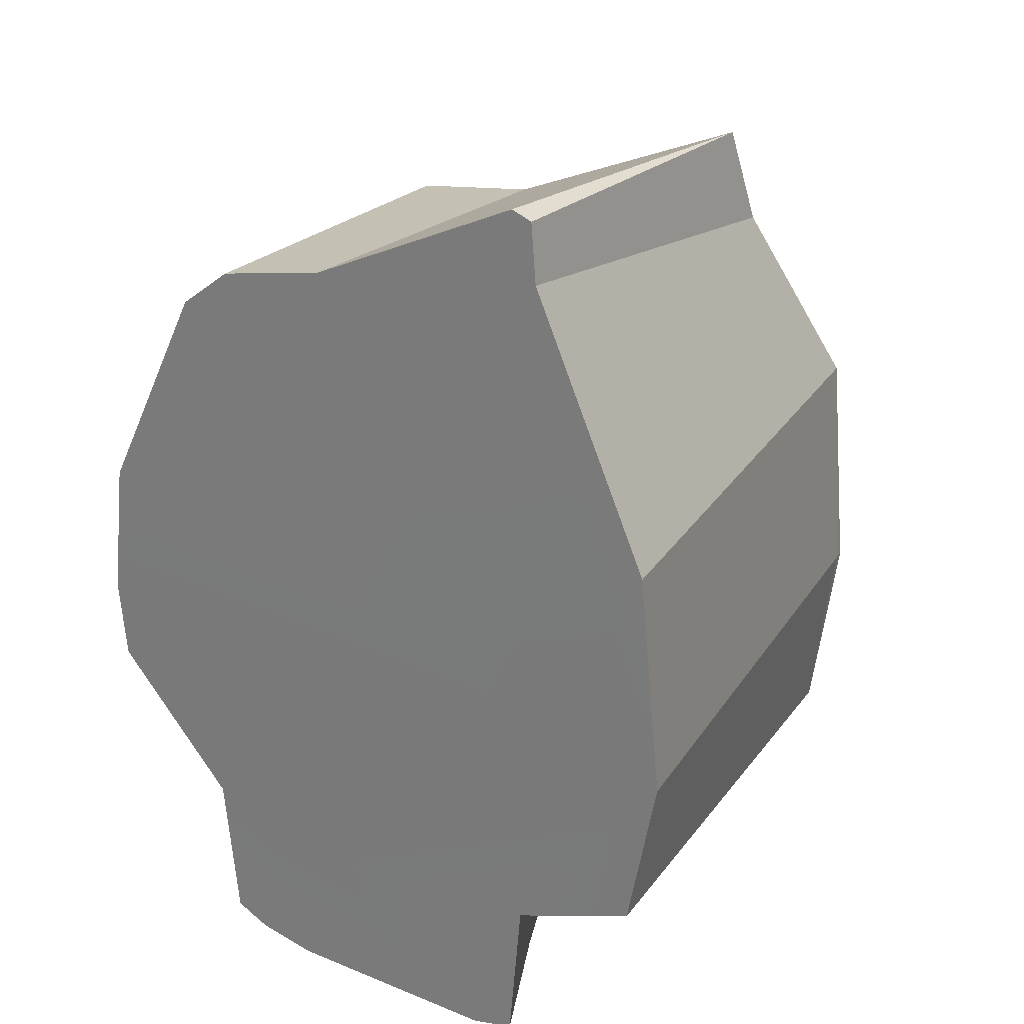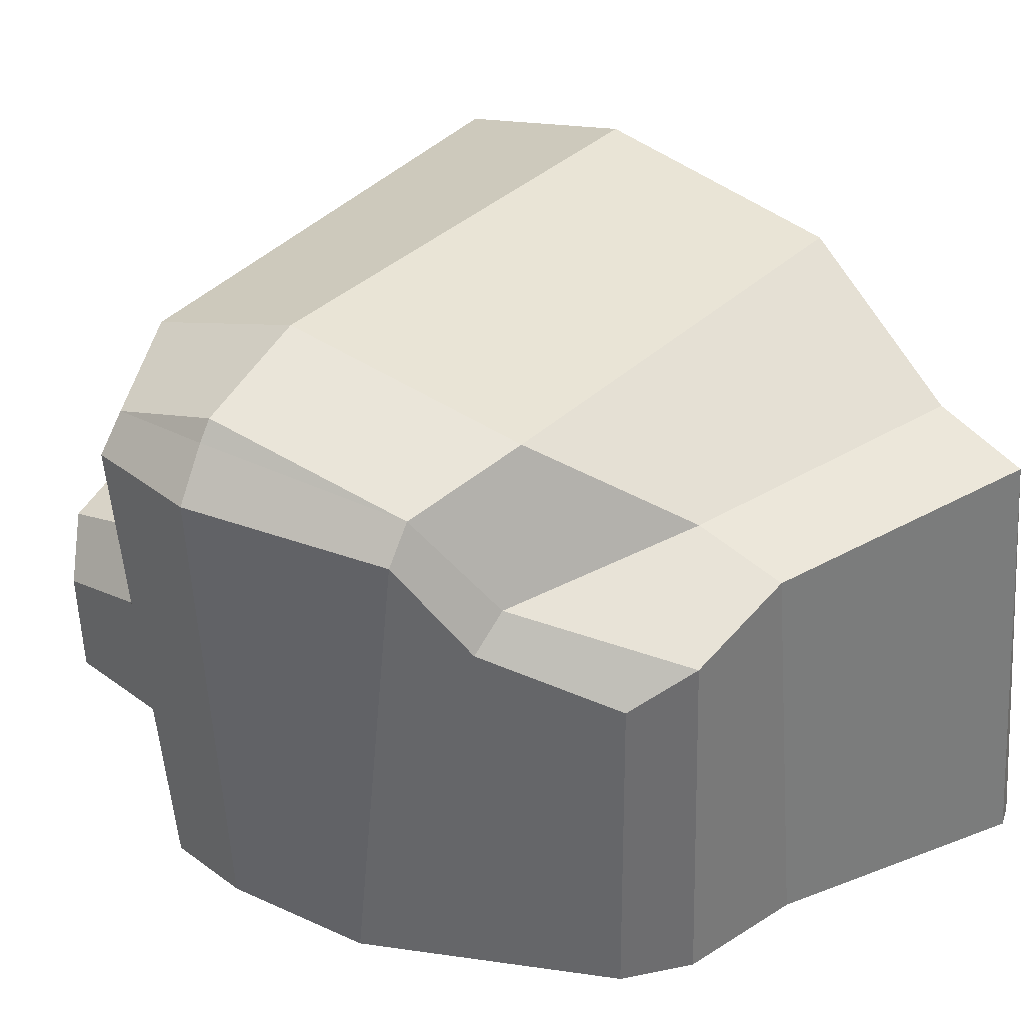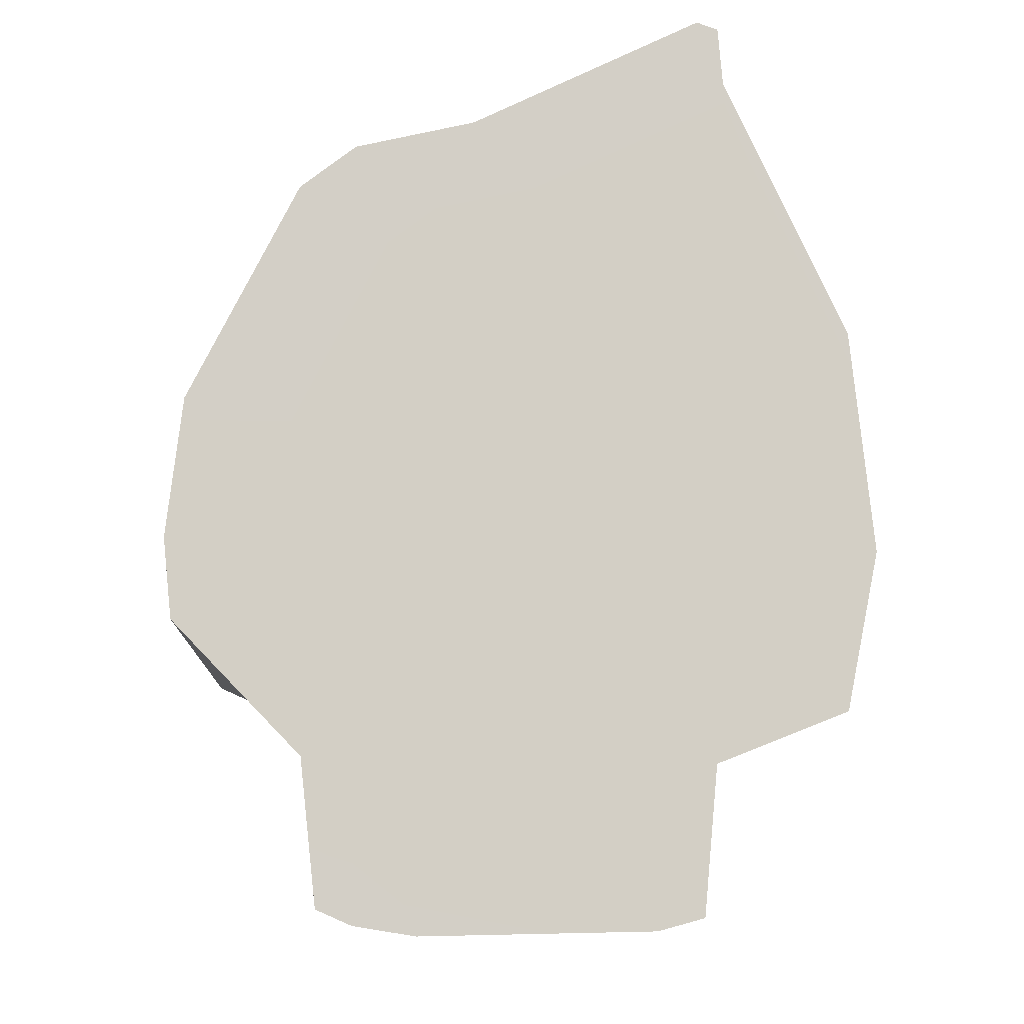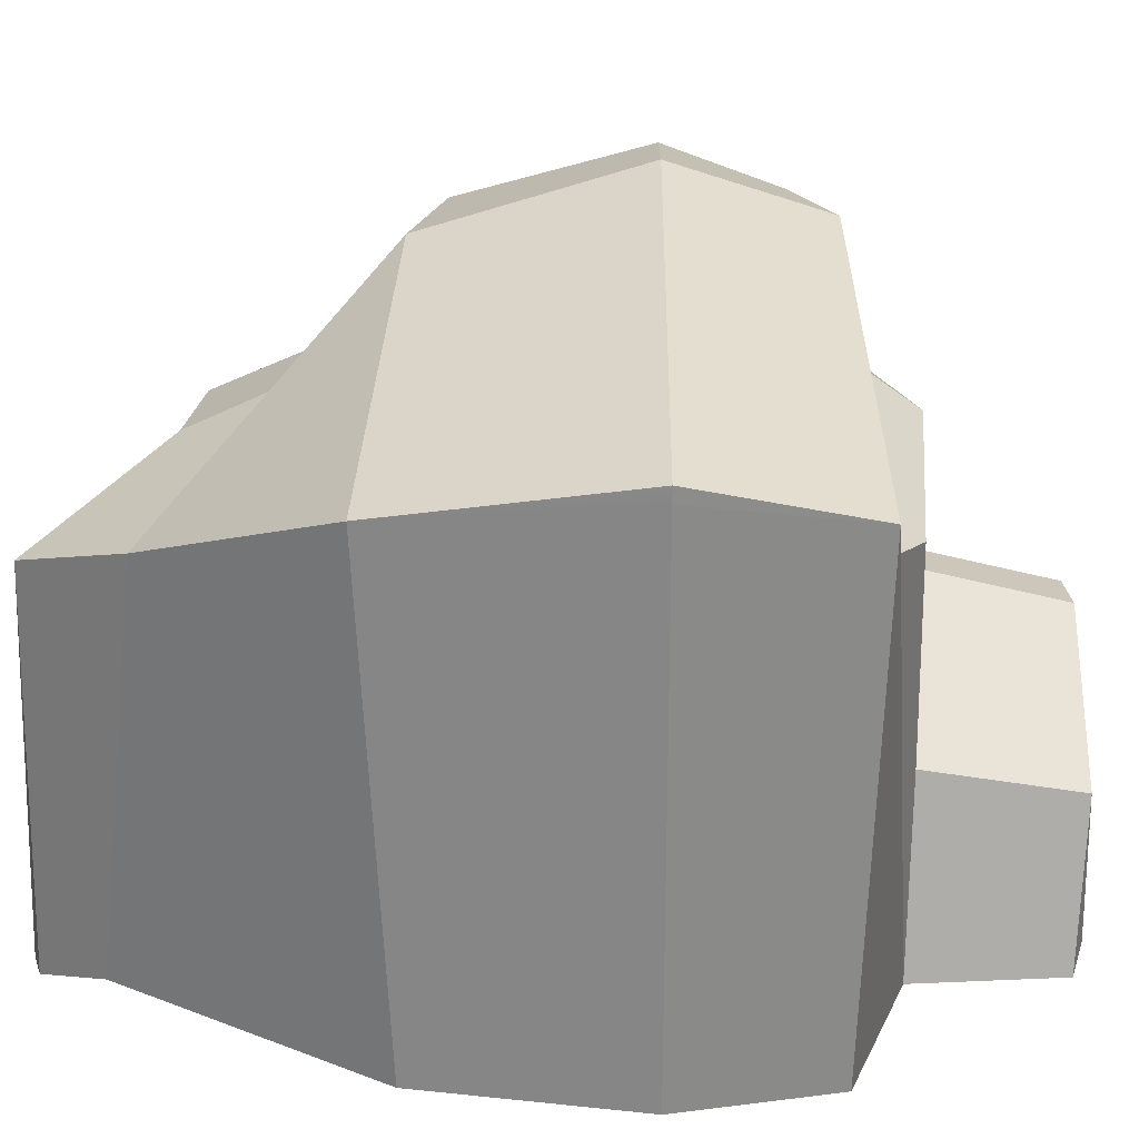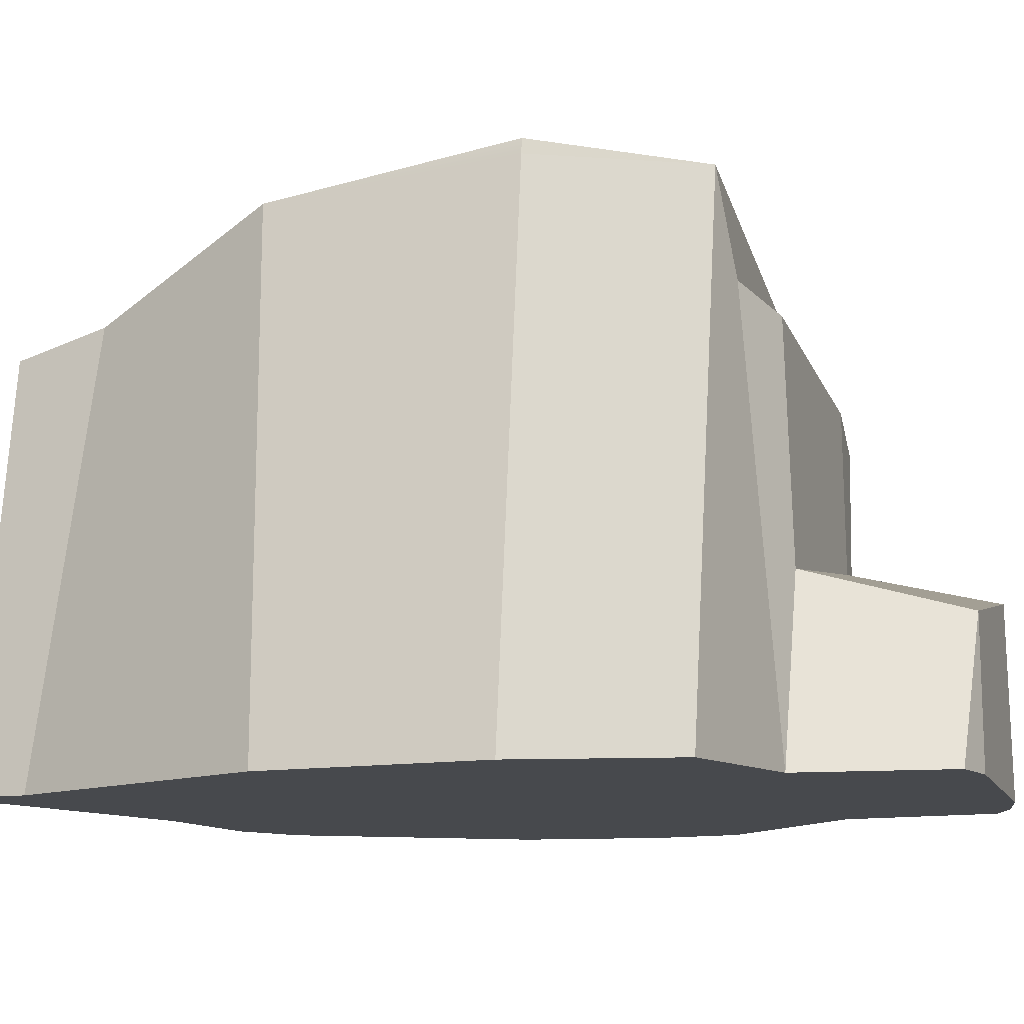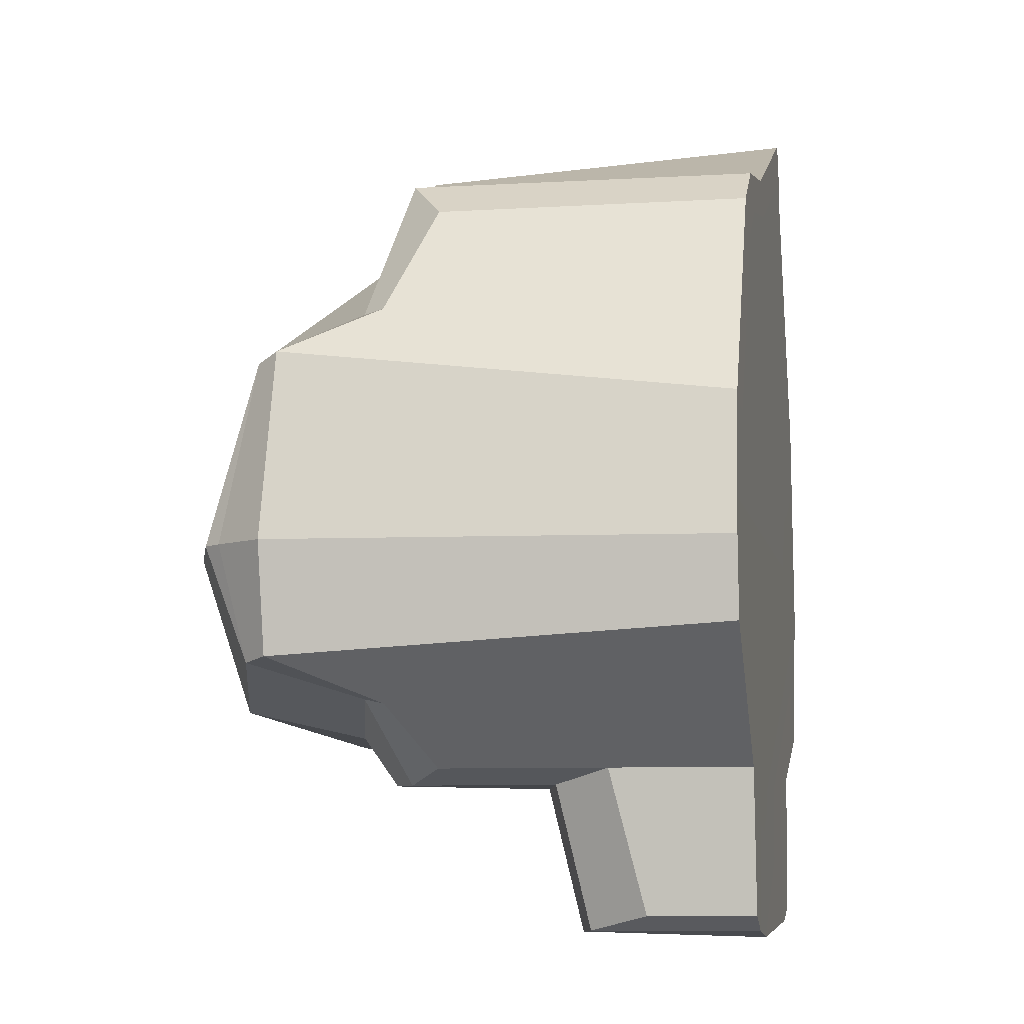
<metadata>
{"format":"obj","ext":"obj","renderer":"f3d","projection":"perspective","resolution":1024,"background":"white","views":[{"elev":25.0,"azim":-145.2,"up":"+Y"},{"elev":35.1,"azim":128.2,"up":"+Z"},{"elev":-9.3,"azim":-178.2,"up":"+Y"},{"elev":35.7,"azim":-88.1,"up":"+Z"},{"elev":-12.3,"azim":-74.5,"up":"+Z"},{"elev":-7.4,"azim":101.4,"up":"+Y"}]}
</metadata>
<code>
g Rock_6
v 0.1653 0.004353 0.3323
v 0.1735 0.004545 0.3212
v 0.1618 -0.06758 0.3064
v -0.1999 -0.1108 0.3267
v -0.2075 -0.005058 0.3407
v -0.2059 -0.005005 0.3502
v -0.1722 0.3283 0.002934
v -0.1592 0.3331 0.002934
v -0.152 0.3169 0.2622
v 0.1653 0.004353 0.3323
v 0.145 0.1219 0.3062
v 0.1735 0.004545 0.3212
v -0.157 -0.2269 0.003482
v -0.1111 -0.2328 0.09365
v -0.1287 -0.2347 0.003553
v 0.1618 -0.06758 0.3064
v 0.1735 0.004545 0.3212
v 0.1918 0.004965 0.2903
v 0.1811 -0.06503 0.289
v 0.0352 -0.1105 0.2644
v 0.02937 -0.1418 0.2435
v -0.1221 -0.1321 0.2628
v -0.1539 -0.1132 0.2758
v -0.1653 -0.1355 0.003482
v -0.1248 -0.1368 0.1191
v -0.1111 -0.2328 0.09365
v -0.157 -0.2269 0.003482
v -0.1999 -0.1108 0.3267
v -0.1539 -0.1132 0.2758
v -0.1653 -0.1355 0.003482
v -0.245 -0.1041 0.003205
v 0.05956 -0.2325 0.1097
v 0.05415 -0.2317 0.003403
v 0.0155 -0.2378 0.003525
v 0.02354 -0.2351 0.1204
v 0.09995 -0.09556 0.3232
v -0.1999 -0.1108 0.3267
v -0.2059 -0.005005 0.3502
v 0.09825 0.002693 0.3568
v -0.1248 -0.1368 0.1191
v -0.1653 -0.1355 0.003482
v -0.1539 -0.1132 0.2758
v -0.1221 -0.1321 0.2628
v -0.2075 -0.005058 0.3407
v -0.1999 -0.1108 0.3267
v -0.245 -0.1041 0.003205
v -0.2642 -0.006962 0.002955
v 0.1033 -0.08784 0.2467
v 0.06348 -0.1416 0.225
v 0.02937 -0.1418 0.2435
v 0.0352 -0.1105 0.2644
v 0.1618 -0.06758 0.3064
v 0.09995 -0.09556 0.3232
v 0.09825 0.002693 0.3568
v 0.1653 0.004353 0.3323
v 0.1618 -0.06758 0.3064
v 0.1033 -0.08784 0.2467
v 0.0352 -0.1105 0.2644
v 0.09995 -0.09556 0.3232
v 0.09995 -0.09556 0.3232
v 0.0352 -0.1105 0.2644
v -0.1539 -0.1132 0.2758
v -0.1999 -0.1108 0.3267
v 0.1676 -0.0468 0.003075
v 0.1811 -0.06503 0.289
v 0.1918 0.004965 0.2903
v 0.1729 0.004089 0.002934
v 0.0886 -0.1309 0.09378
v 0.09019 -0.1312 0.2018
v 0.1238 -0.09152 0.2289
v 0.08641 -0.1305 0.003339
v 0.1676 -0.0468 0.003075
v 0.1811 -0.06503 0.289
v 0.06348 -0.1416 0.225
v 0.1033 -0.08784 0.2467
v 0.1238 -0.09152 0.2289
v 0.09019 -0.1312 0.2018
v 0.1033 -0.08784 0.2467
v 0.1618 -0.06758 0.3064
v 0.1811 -0.06503 0.289
v 0.1238 -0.09152 0.2289
v 0.05956 -0.1411 0.132
v 0.06348 -0.1416 0.225
v 0.09019 -0.1312 0.2018
v 0.0886 -0.1309 0.09378
v -0.2642 -0.006962 0.002955
v -0.245 -0.1041 0.003205
v -0.1653 -0.1355 0.003482
v -0.1287 -0.1433 0.003553
v -0.157 -0.2269 0.003482
v -0.1287 -0.2347 0.003553
v 0.0155 -0.1464 0.003525
v 0.0155 -0.2378 0.003525
v 0.05415 -0.1403 0.003403
v 0.05415 -0.2317 0.003403
v 0.08641 -0.1305 0.003339
v 0.07641 -0.2219 0.003339
v 0.1676 -0.0468 0.003075
v 0.1729 0.004089 0.002934
v 0.1623 0.0918 0.002934
v 0.09206 0.2273 0.002934
v 0.05691 0.2533 0.002934
v -0.01766 0.2685 0.002934
v -0.1592 0.3331 0.002934
v -0.1753 0.2917 0.002934
v -0.1722 0.3283 0.002934
v -0.2499 0.1296 0.002934
v 0.145 0.1219 0.3062
v 0.1643 0.1256 0.2888
v 0.1918 0.004965 0.2903
v 0.1735 0.004545 0.3212
v 0.005152 0.2086 0.2639
v -0.1627 0.2584 0.2753
v -0.152 0.3169 0.2622
v -0.002872 0.2577 0.2429
v 0.06651 0.253 0.2246
v -0.002872 0.2577 0.2429
v -0.01766 0.2685 0.002934
v 0.05691 0.2533 0.002934
v -0.2052 0.1453 0.3265
v -0.2499 0.1296 0.002934
v -0.1753 0.2917 0.002934
v -0.1627 0.2584 0.2753
v 0.07255 0.1396 0.3229
v 0.09825 0.002693 0.3568
v -0.2059 -0.005005 0.3502
v -0.2052 0.1453 0.3265
v -0.1753 0.2917 0.002934
v -0.1722 0.3283 0.002934
v -0.152 0.3169 0.2622
v -0.1627 0.2584 0.2753
v -0.2075 -0.005058 0.3407
v -0.2642 -0.006962 0.002955
v -0.2499 0.1296 0.002934
v -0.2052 0.1453 0.3265
v -0.2059 -0.005005 0.3502
v 0.1123 0.1581 0.2464
v 0.005152 0.2086 0.2639
v -0.002872 0.2577 0.2429
v 0.06651 0.253 0.2246
v 0.145 0.1219 0.3062
v 0.1653 0.004353 0.3323
v 0.09825 0.002693 0.3568
v 0.07255 0.1396 0.3229
v 0.145 0.1219 0.3062
v 0.07255 0.1396 0.3229
v 0.005152 0.2086 0.2639
v 0.1123 0.1581 0.2464
v 0.07255 0.1396 0.3229
v -0.2052 0.1453 0.3265
v -0.1627 0.2584 0.2753
v 0.005152 0.2086 0.2639
v -0.002872 0.2577 0.2429
v -0.152 0.3169 0.2622
v -0.1592 0.3331 0.002934
v -0.01766 0.2685 0.002934
v 0.1623 0.0918 0.002934
v 0.1729 0.004089 0.002934
v 0.1918 0.004965 0.2903
v 0.1643 0.1256 0.2888
v 0.09206 0.2273 0.002934
v 0.1623 0.0918 0.002934
v 0.1643 0.1256 0.2888
v 0.1341 0.1565 0.2286
v 0.09579 0.2278 0.2014
v 0.06651 0.253 0.2246
v 0.09579 0.2278 0.2014
v 0.1341 0.1565 0.2286
v 0.1123 0.1581 0.2464
v 0.1123 0.1581 0.2464
v 0.1341 0.1565 0.2286
v 0.1643 0.1256 0.2888
v 0.145 0.1219 0.3062
v 0.05691 0.2533 0.002934
v 0.09206 0.2273 0.002934
v 0.09579 0.2278 0.2014
v 0.06651 0.253 0.2246
v 0.02937 -0.1418 0.2435
v 0.02354 -0.1437 0.1427
v -0.1248 -0.1368 0.1191
v -0.1221 -0.1321 0.2628
v 0.06348 -0.1416 0.225
v 0.05956 -0.1411 0.132
v 0.02354 -0.1437 0.1427
v 0.02937 -0.1418 0.2435
v 0.0886 -0.1309 0.09378
v 0.08641 -0.1305 0.003339
v 0.07641 -0.2219 0.003339
v 0.07861 -0.2223 0.07151
v 0.02354 -0.2351 0.1204
v 0.0155 -0.2378 0.003525
v -0.1287 -0.2347 0.003553
v -0.1111 -0.2328 0.09365
v 0.05415 -0.2317 0.003403
v 0.05956 -0.2325 0.1097
v 0.07861 -0.2223 0.07151
v 0.07641 -0.2219 0.003339
v 0.05956 -0.1411 0.132
v 0.0886 -0.1309 0.09378
v 0.07861 -0.2223 0.07151
v 0.05956 -0.2325 0.1097
v -0.1248 -0.1368 0.1191
v 0.02354 -0.1437 0.1427
v 0.02354 -0.2351 0.1204
v -0.1111 -0.2328 0.09365
v 0.02354 -0.1437 0.1427
v 0.05956 -0.1411 0.132
v 0.05956 -0.2325 0.1097
v 0.02354 -0.2351 0.1204
g Rock_6_0
f 3 2 1
f 6 5 4
f 9 8 7
f 12 11 10
f 15 14 13
f 18 17 16
f 19 18 16
f 22 21 20
f 23 22 20
f 26 25 24
f 27 26 24
f 30 29 28
f 31 30 28
f 34 33 32
f 35 34 32
f 38 37 36
f 39 38 36
f 42 41 40
f 43 42 40
f 46 45 44
f 47 46 44
f 50 49 48
f 51 50 48
f 54 53 52
f 55 54 52
f 58 57 56
f 59 58 56
f 62 61 60
f 63 62 60
f 66 65 64
f 67 66 64
f 70 69 68
f 68 71 70
f 71 72 70
f 72 73 70
f 76 75 74
f 77 76 74
f 80 79 78
f 81 80 78
f 84 83 82
f 85 84 82
f 88 87 86
f 89 88 86
f 90 88 89
f 91 90 89
f 91 89 92
f 92 89 86
f 93 91 92
f 93 92 94
f 94 92 86
f 95 93 94
f 96 94 86
f 95 94 96
f 97 95 96
f 98 96 86
f 86 99 98
f 100 99 86
f 86 101 100
f 86 102 101
f 86 103 102
f 86 104 103
f 86 105 104
f 105 106 104
f 86 107 105
f 110 109 108
f 111 110 108
f 114 113 112
f 115 114 112
f 118 117 116
f 119 118 116
f 122 121 120
f 123 122 120
f 126 125 124
f 127 126 124
f 130 129 128
f 131 130 128
f 134 133 132
f 135 134 132
f 132 136 135
f 139 138 137
f 140 139 137
f 143 142 141
f 144 143 141
f 147 146 145
f 148 147 145
f 151 150 149
f 152 151 149
f 155 154 153
f 156 155 153
f 159 158 157
f 160 159 157
f 163 162 161
f 161 164 163
f 161 165 164
f 168 167 166
f 169 168 166
f 172 171 170
f 173 172 170
f 176 175 174
f 177 176 174
f 180 179 178
f 181 180 178
f 184 183 182
f 185 184 182
f 188 187 186
f 189 188 186
f 192 191 190
f 193 192 190
f 196 195 194
f 197 196 194
f 200 199 198
f 201 200 198
f 204 203 202
f 205 204 202
f 208 207 206
f 209 208 206

</code>
